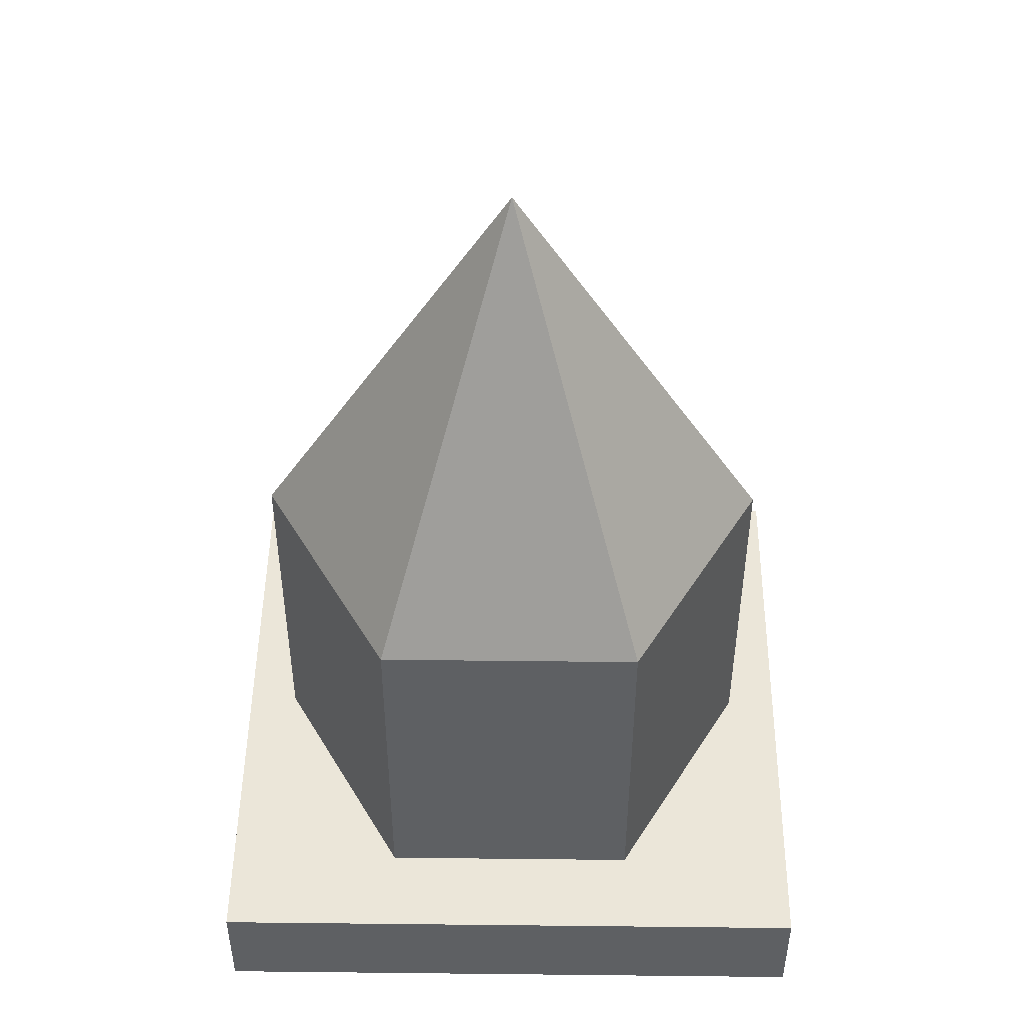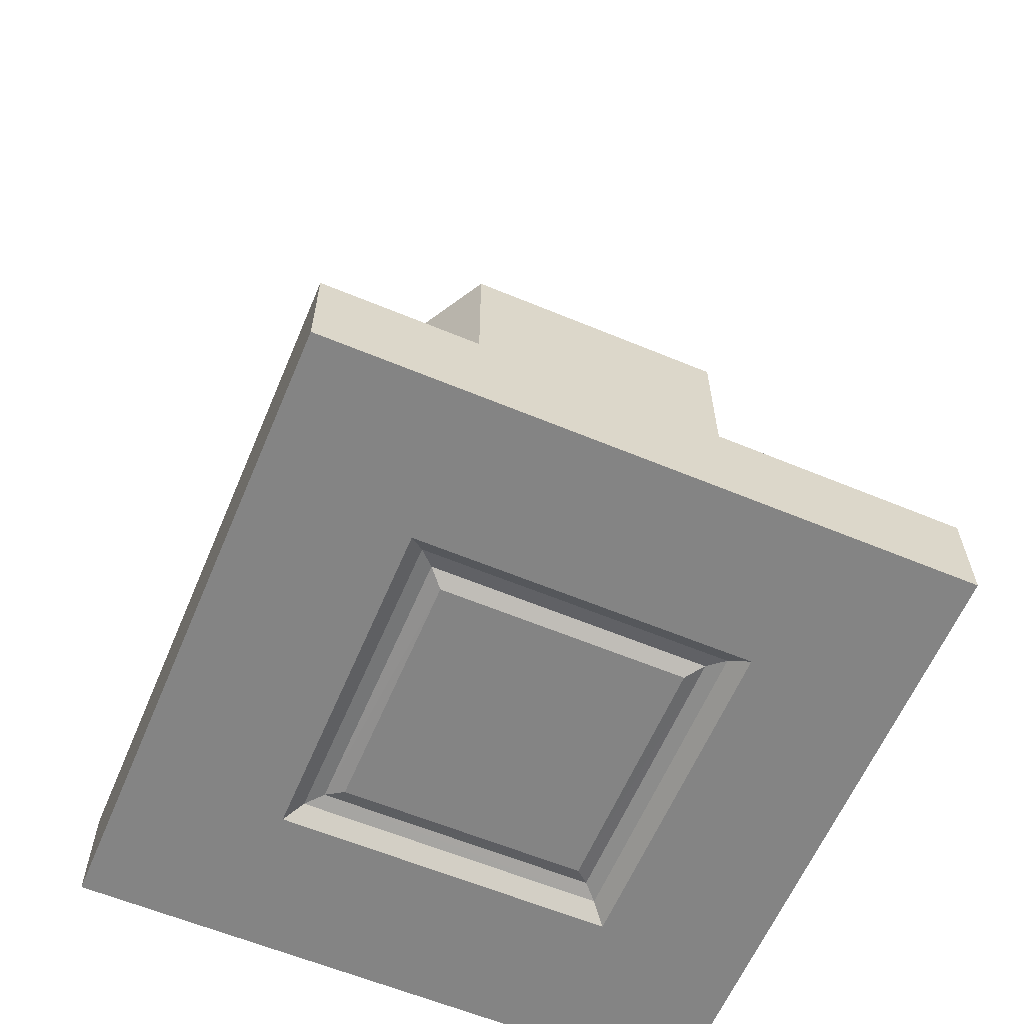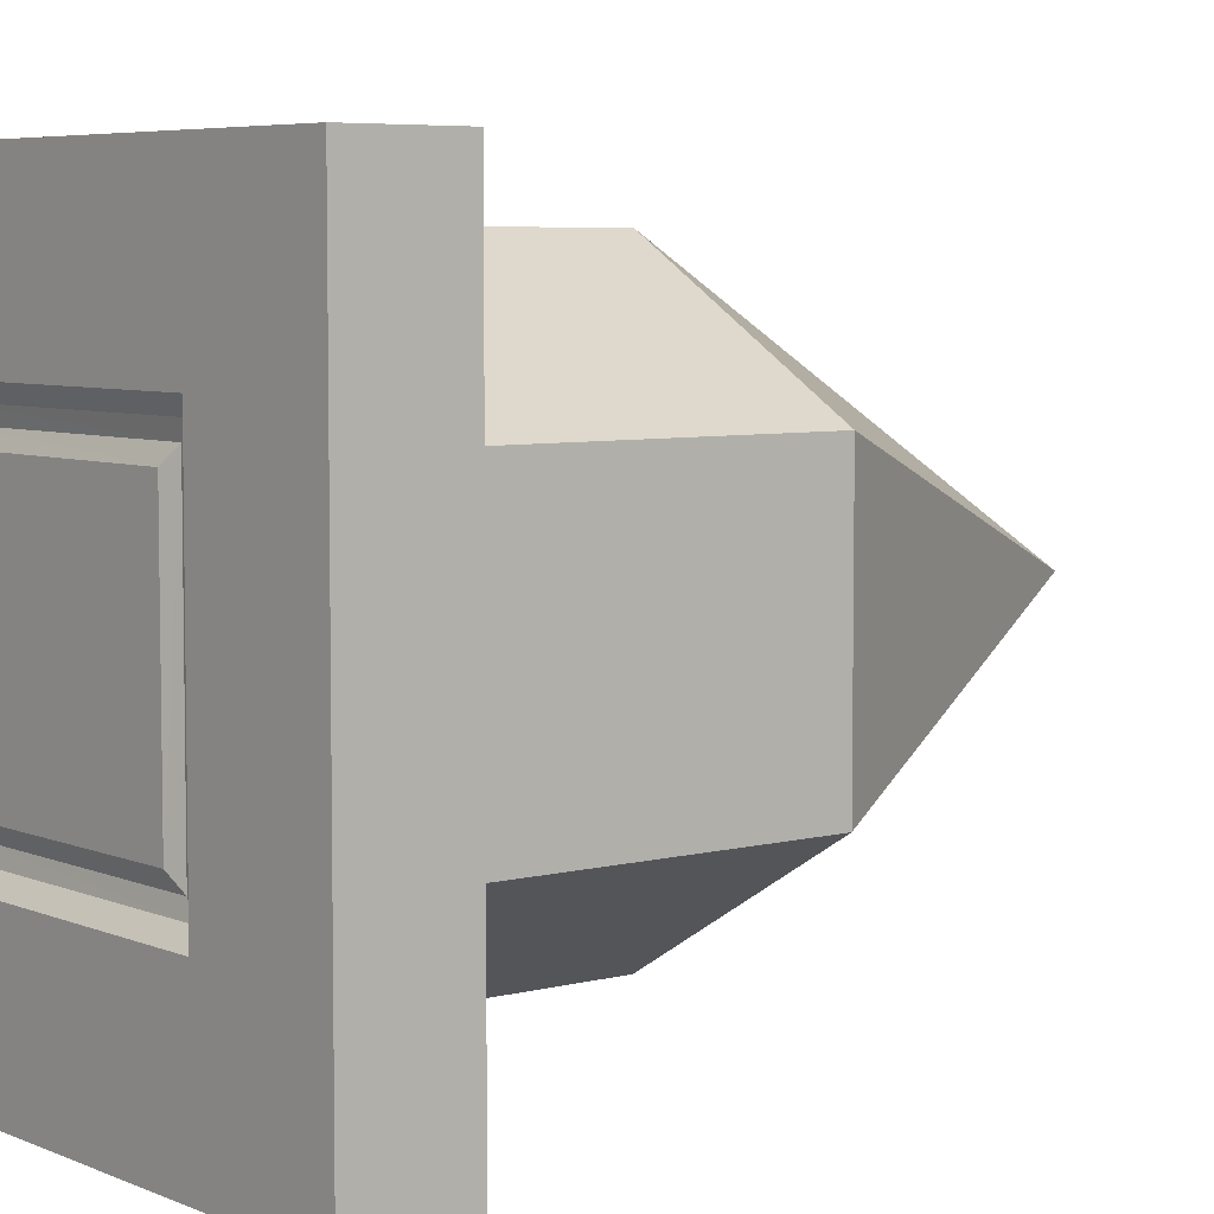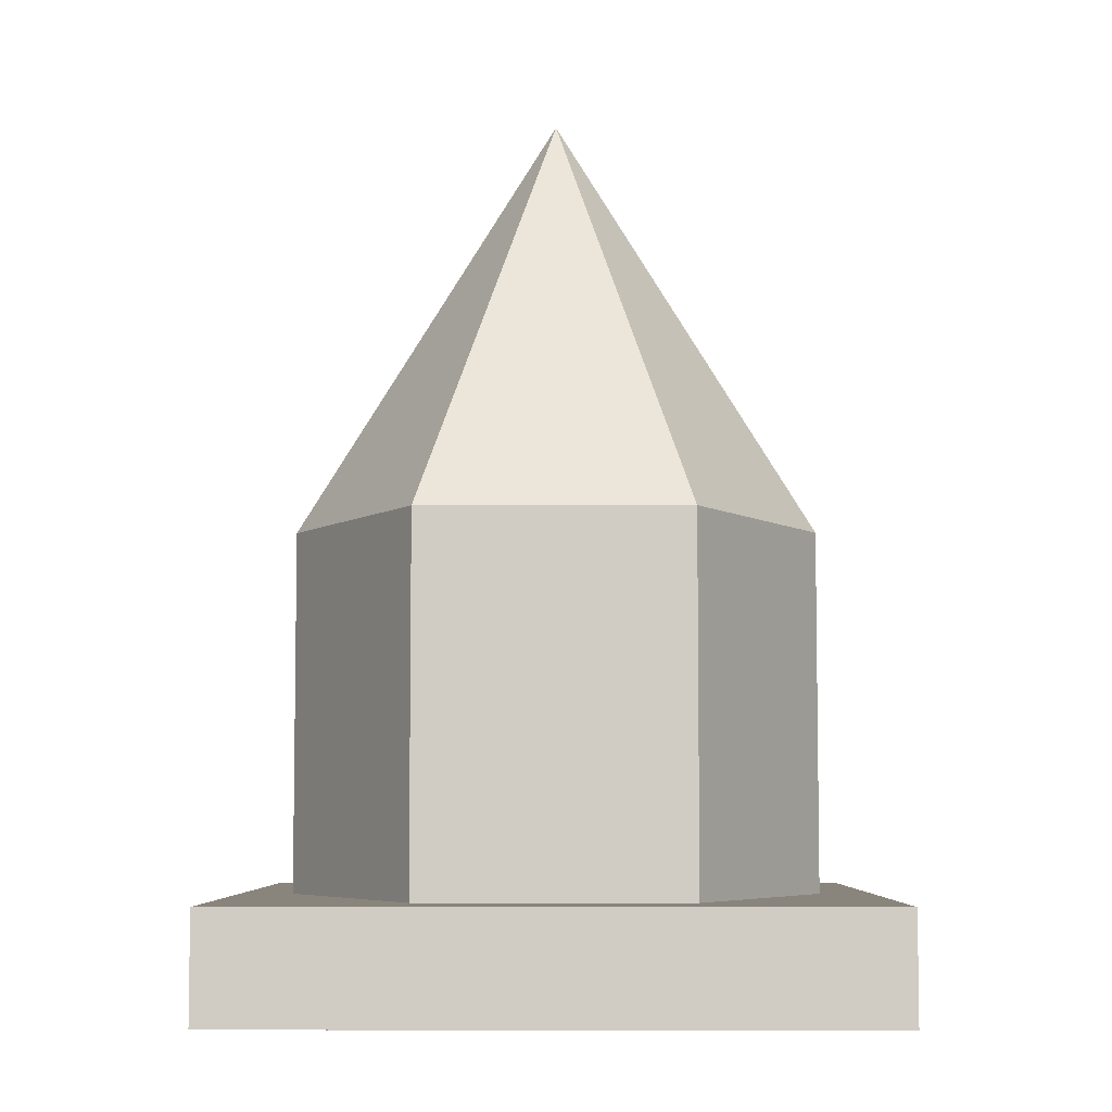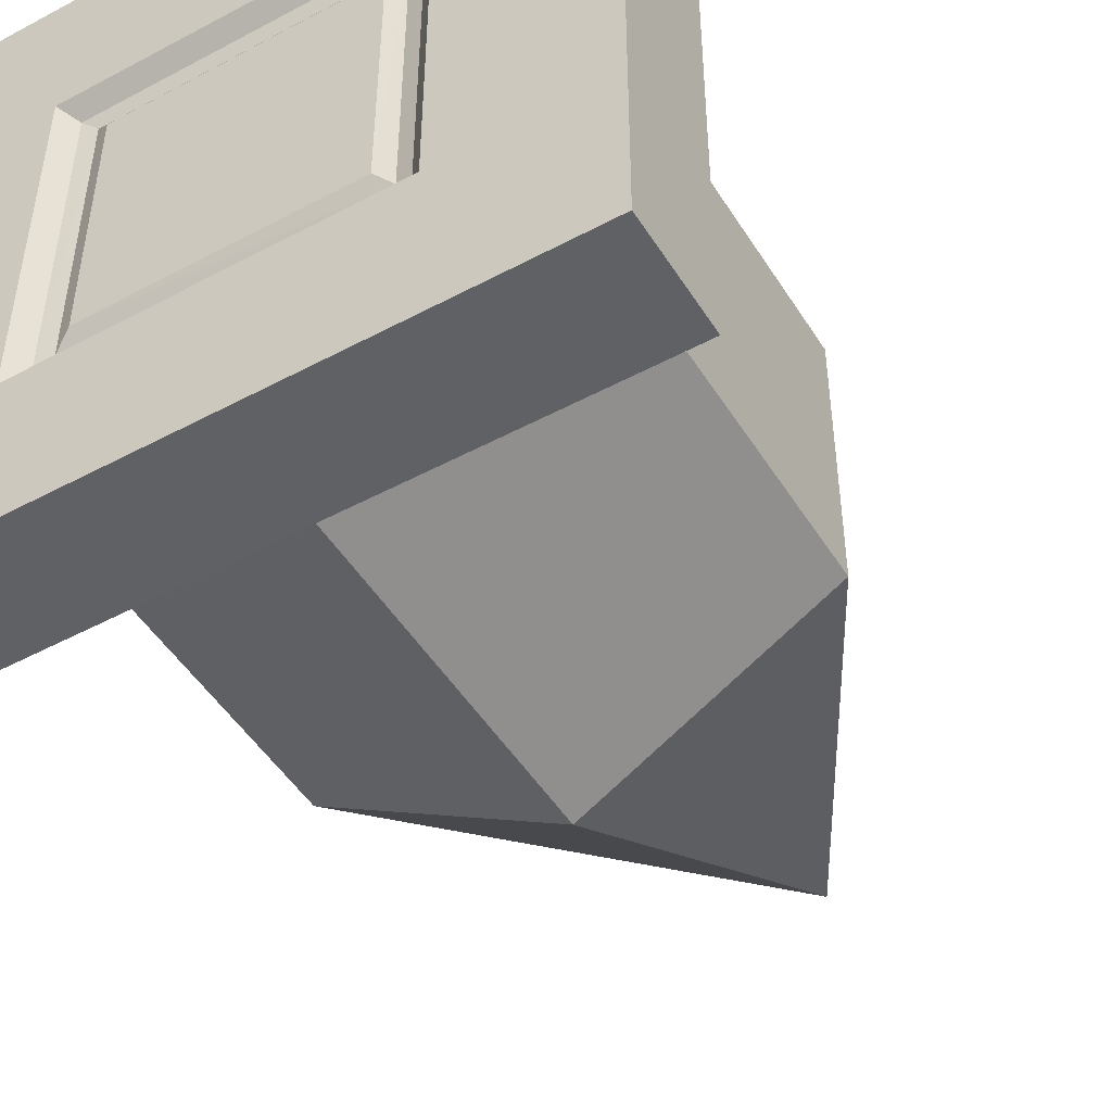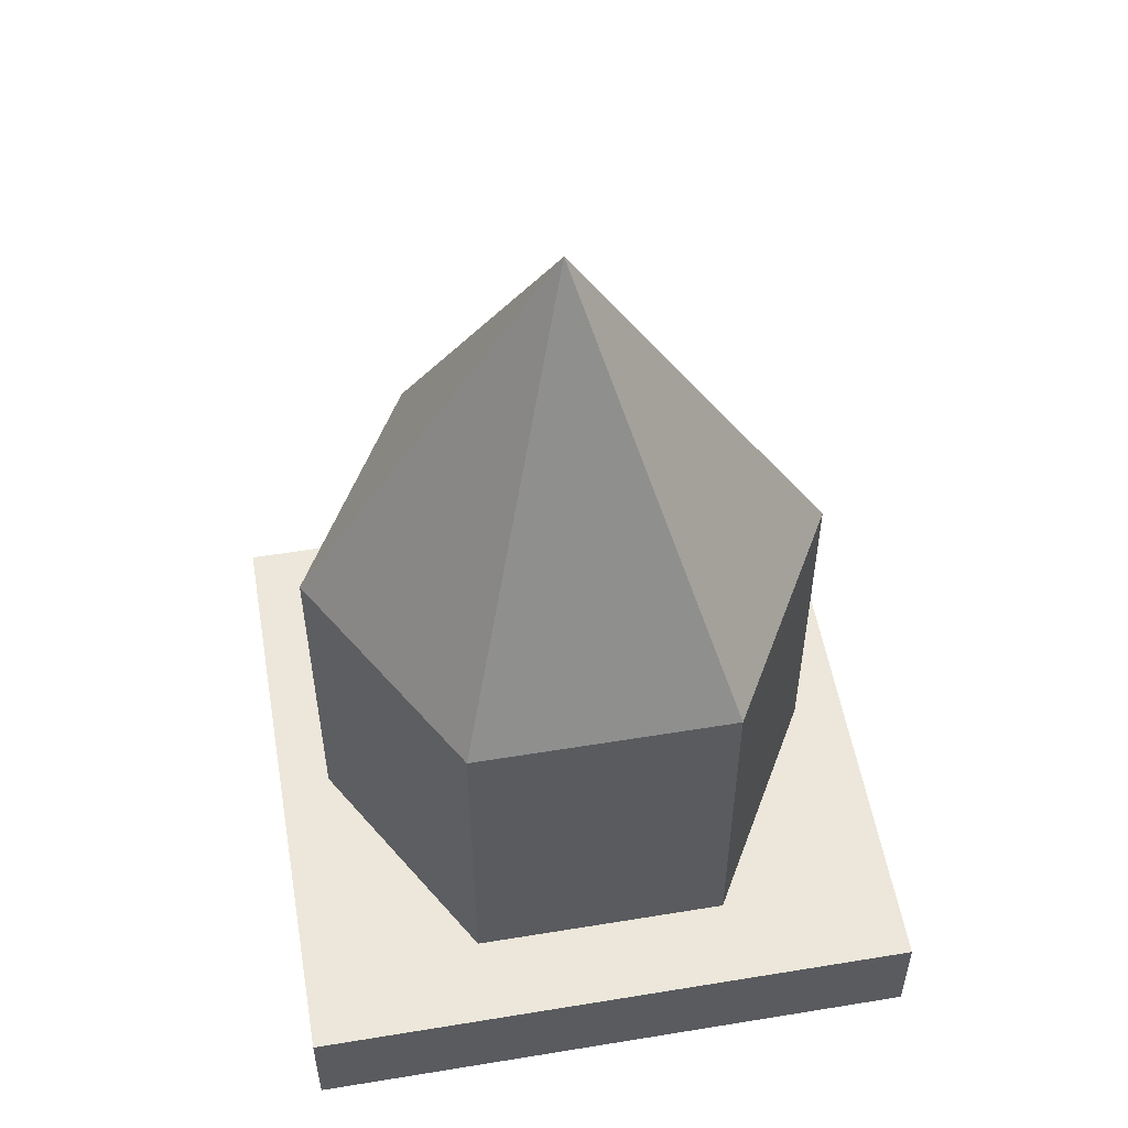
<metadata>
{"format":"obj","ext":"obj","renderer":"f3d","projection":"perspective","resolution":1024,"background":"white","views":[{"elev":47.6,"azim":90.7,"up":"+Y"},{"elev":-61.4,"azim":-112.9,"up":"+Y"},{"elev":5.8,"azim":51.5,"up":"+Z"},{"elev":-5.9,"azim":-89.6,"up":"+Y"},{"elev":-48.6,"azim":30.8,"up":"+Z"},{"elev":53.9,"azim":80.1,"up":"+Y"}]}
</metadata>
<code>
g Base
v -0.3 0.09537 0.3
v -0.3 0.09537 -0.3
v -0.3 -0.00463 -0.3
v 0.3 0.09537 -0.3
v 0.3 -0.00463 -0.3
v 0.3 0.09537 0.3
v 0.3 -0.00463 0.3
v -0.3 -0.00463 0.3
v -0.157 -0.00463 -0.157
v -0.1572 -0.00463 0.1572
v 0.157 -0.00463 0.157
v 0.1568 -0.00463 -0.1568
v -0.1426 0.008869 -0.1426
v 0.1427 0.008581 -0.1427
v 0.1426 0.008744 0.1426
v -0.1426 0.008914 0.1426
v -0.1144 0.00537 -0.1144
v 0.1142 0.00537 -0.1142
v -1e-06 0.00537 1e-06
v 0.1139 0.00537 0.1139
v -0.1141 0.00537 0.1141
v -0.1285 0.01213 -0.1285
v 0.1286 0.01181 -0.1286
v 0.1282 0.01208 0.1282
v -0.1284 0.01215 0.1284
f 1 2 3
f 2 4 5
f 4 6 7
f 6 1 8
f 3 5 9
f 1 6 2
f 8 3 10
f 7 8 11
f 5 7 12
f 9 12 13
f 12 11 14
f 11 10 15
f 10 9 16
f 17 18 19
f 18 20 19
f 20 21 19
f 21 17 19
f 22 23 17
f 23 24 18
f 24 25 20
f 25 22 21
f 16 13 25
f 13 14 22
f 14 15 23
f 15 16 24
f 8 1 3
f 3 2 5
f 5 4 7
f 7 6 8
f 3 9 10
f 5 12 9
f 7 11 12
f 8 10 11
f 10 16 15
f 16 25 24
f 25 21 20
f 9 13 16
f 13 22 25
f 22 17 21
f 12 14 13
f 14 23 22
f 23 18 17
f 11 15 14
f 15 24 23
f 24 20 18
f 6 4 2
g Crystal
v 0 0.8399 0
v 0 0.4399 -0.25
v -0.2165 0.4399 -0.125
v -0.2165 0.4399 0.125
v 0 0.4399 0.25
v 0.2165 0.4399 0.125
v 0.2165 0.4399 -0.125
v 0.2165 0.03994 -0.125
v 0 0.03994 -0.25
v 0.2165 0.03994 0.125
v 0 0.03994 0.25
v -0.2165 0.03994 0.125
v -0.2165 0.03994 -0.125
v 0 0.03994 0
f 26 27 28
f 26 28 29
f 26 29 30
f 26 30 31
f 26 31 32
f 26 32 27
f 32 33 34
f 31 35 33
f 30 36 35
f 29 37 36
f 28 38 37
f 27 34 38
f 34 33 39
f 33 35 39
f 35 36 39
f 36 37 39
f 37 38 39
f 38 34 39
f 30 29 36
f 31 30 35
f 32 31 33
f 27 32 34
f 28 27 38
f 29 28 37

</code>
